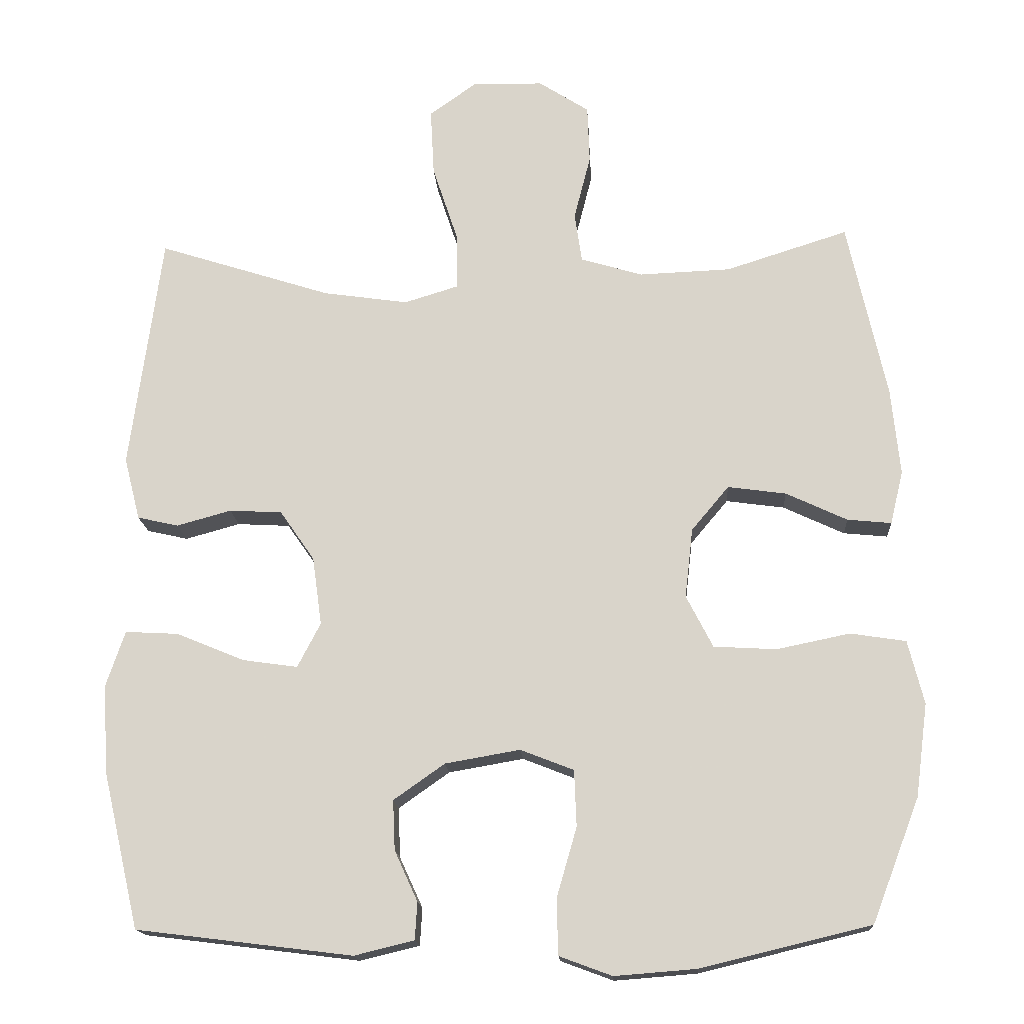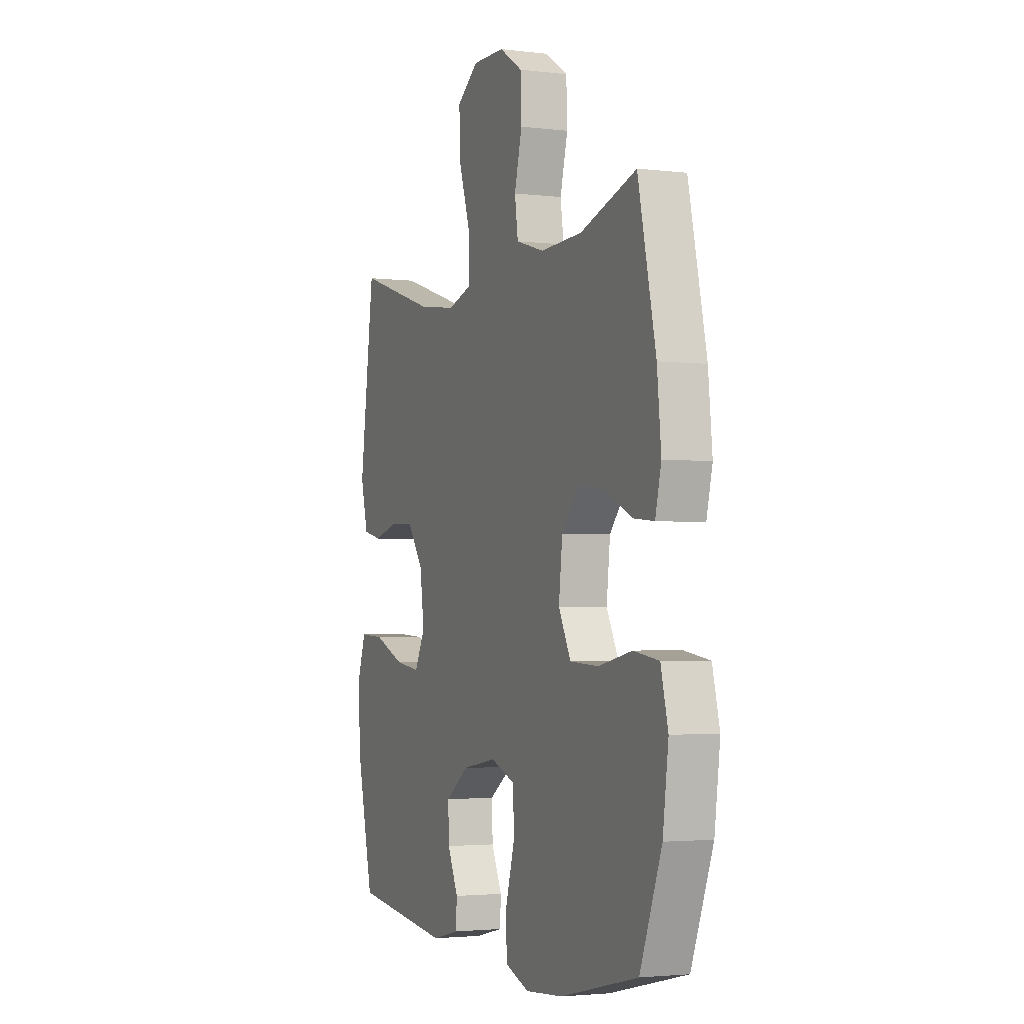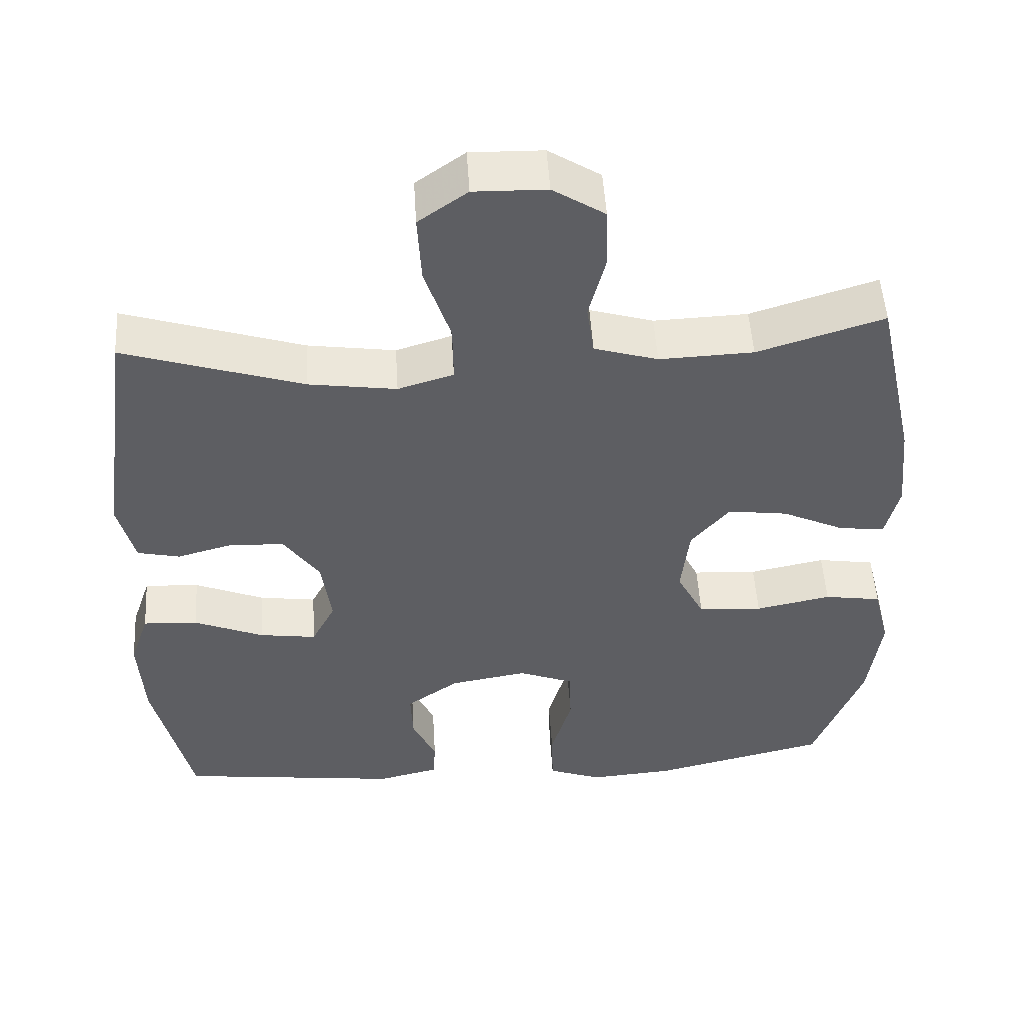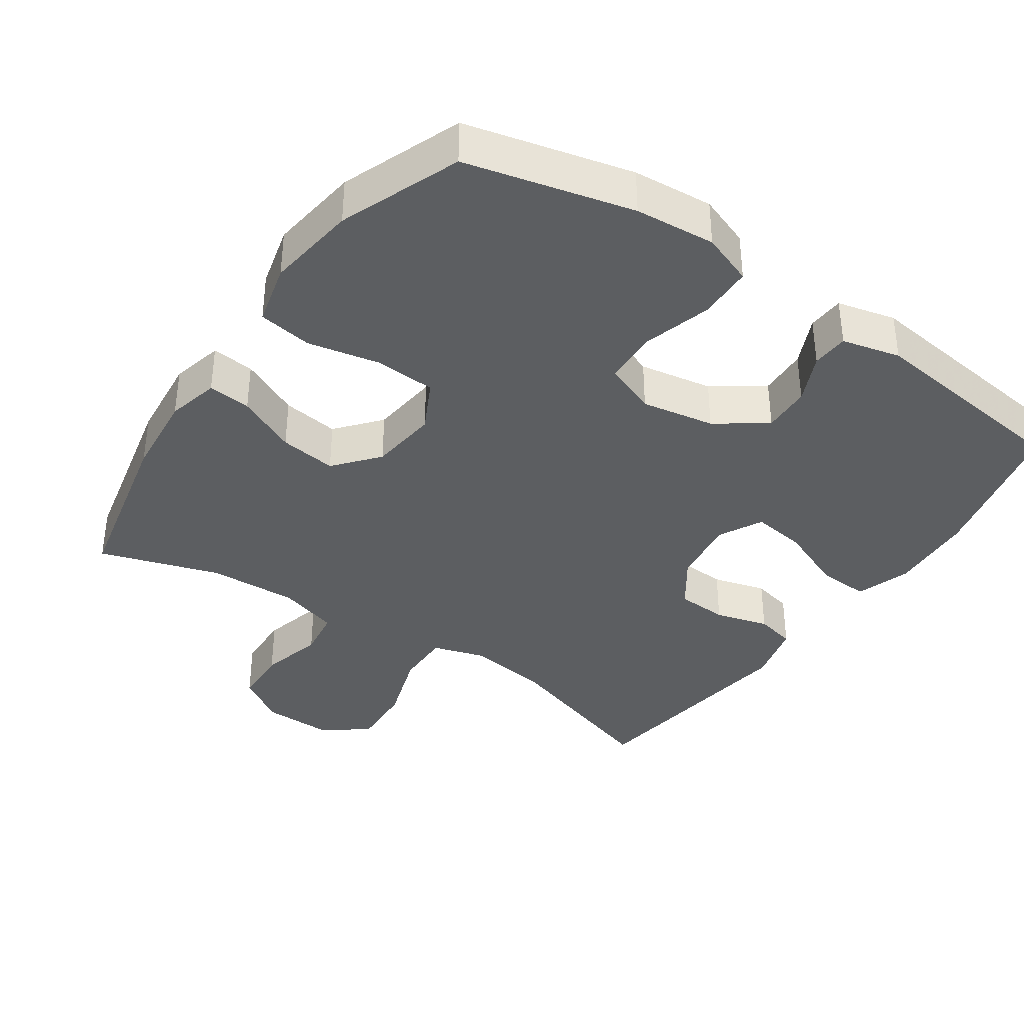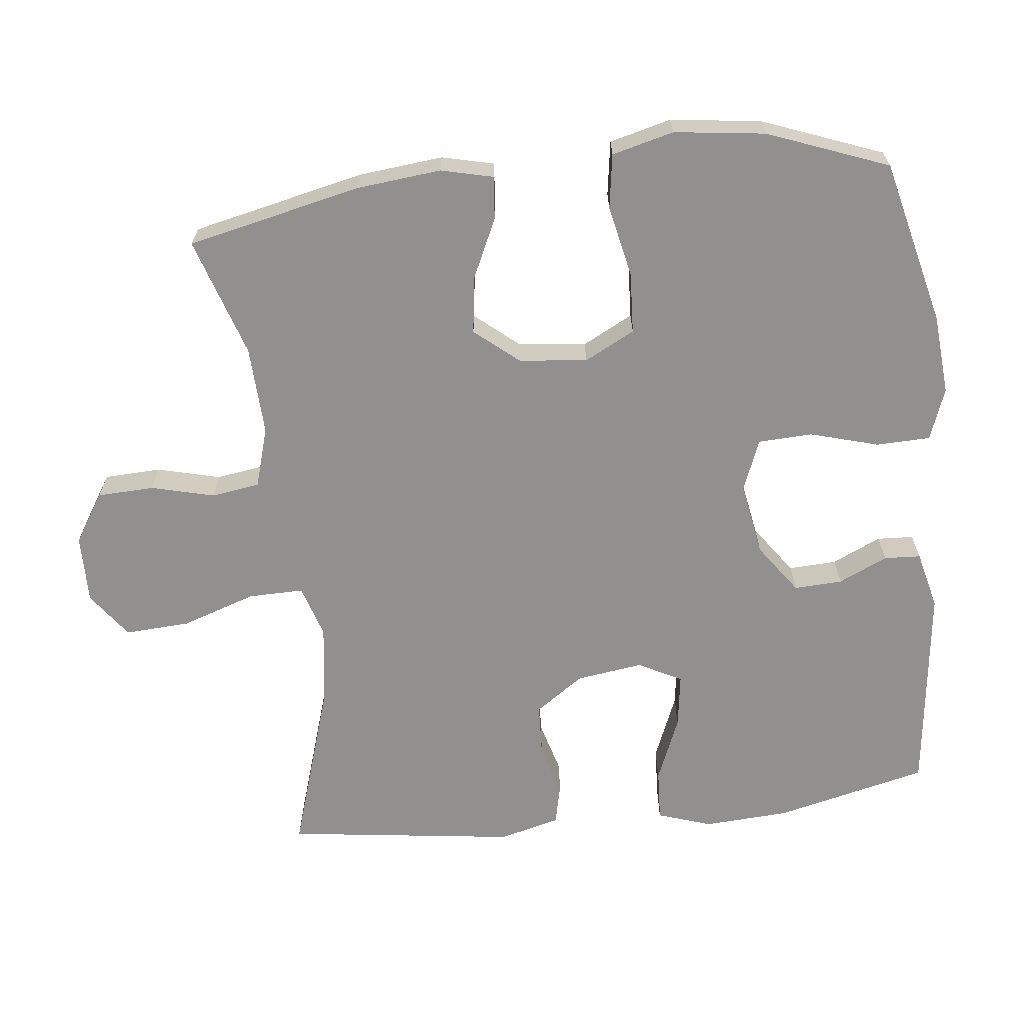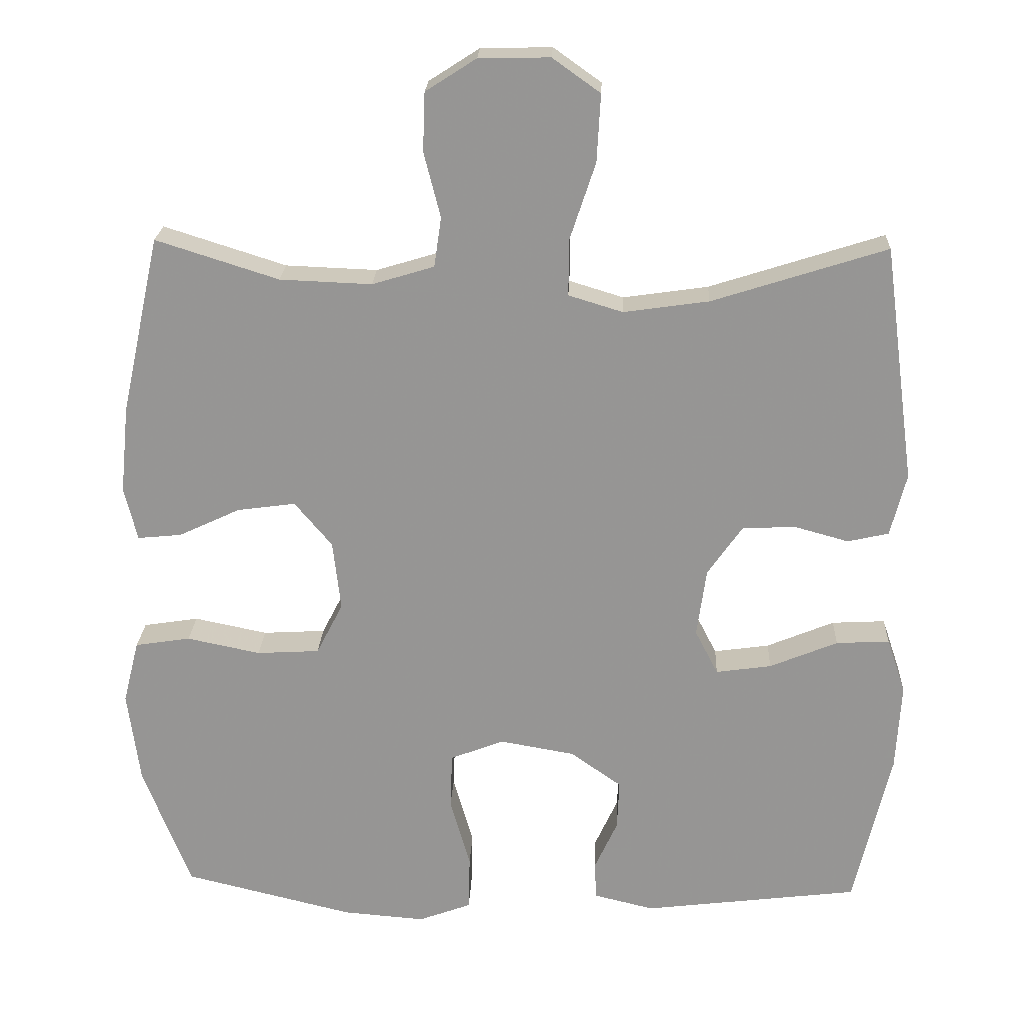
<metadata>
{"format":"obj","ext":"obj","renderer":"f3d","projection":"perspective","resolution":1024,"background":"white","views":[{"elev":-16.3,"azim":3.5,"up":"+Z"},{"elev":-2.8,"azim":67.3,"up":"+Z"},{"elev":50.9,"azim":-3.5,"up":"+Z"},{"elev":-37.3,"azim":145.6,"up":"+Y"},{"elev":-65.7,"azim":96.6,"up":"+Y"},{"elev":22.0,"azim":-177.4,"up":"+Z"}]}
</metadata>
<code>
v 0.5 0.07 0.5
v 0.554 0.07 0.253
v 0.566 0.07 0.132
v 0.548 0.07 0.058
v 0.487 0.07 0.064
v 0.402 0.07 0.104
v 0.321 0.07 0.115
v 0.269 0.07 0.053
v 0.258 0.07 -0.044
v 0.295 0.07 -0.116
v 0.382 0.07 -0.121
v 0.484 0.07 -0.1
v 0.561 0.07 -0.112
v 0.583 0.07 -0.2
v 0.566 0.07 -0.329
v 0.5 0.07 -0.5
v 0.264 0.07 -0.557
v 0.15 0.07 -0.566
v 0.077 0.07 -0.539
v 0.075 0.07 -0.462
v 0.103 0.07 -0.365
v 0.1 0.07 -0.287
v 0.026 0.07 -0.258
v -0.078 0.07 -0.276
v -0.149 0.07 -0.326
v -0.146 0.07 -0.395
v -0.114 0.07 -0.465
v -0.117 0.07 -0.517
v -0.2 0.07 -0.537
v -0.5 0.07 -0.5
v -0.551 0.07 -0.282
v -0.558 0.07 -0.16
v -0.532 0.07 -0.083
v -0.458 0.07 -0.087
v -0.364 0.07 -0.126
v -0.287 0.07 -0.137
v -0.255 0.07 -0.075
v -0.268 0.07 0.02
v -0.316 0.07 0.089
v -0.389 0.07 0.093
v -0.465 0.07 0.072
v -0.522 0.07 0.085
v -0.544 0.07 0.172
v -0.5 0.07 0.5
v -0.259 0.07 0.423
v -0.141 0.07 0.406
v -0.066 0.07 0.429
v -0.067 0.07 0.508
v -0.102 0.07 0.614
v -0.107 0.07 0.707
v -0.041 0.07 0.754
v 0.057 0.07 0.752
v 0.127 0.07 0.707
v 0.13 0.07 0.626
v 0.107 0.07 0.536
v 0.117 0.07 0.467
v 0.203 0.07 0.441
v 0.33 0.07 0.446
v 0.5 0 0.5
v 0.554 0 0.253
v 0.566 0 0.132
v 0.548 0 0.058
v 0.487 0 0.064
v 0.402 0 0.104
v 0.321 0 0.115
v 0.269 0 0.053
v 0.258 0 -0.044
v 0.295 0 -0.116
v 0.382 0 -0.121
v 0.484 0 -0.1
v 0.561 0 -0.112
v 0.583 0 -0.2
v 0.566 0 -0.329
v 0.5 0 -0.5
v 0.264 0 -0.557
v 0.15 0 -0.566
v 0.077 0 -0.539
v 0.075 0 -0.462
v 0.103 0 -0.365
v 0.1 0 -0.287
v 0.026 0 -0.258
v -0.078 0 -0.276
v -0.149 0 -0.326
v -0.146 0 -0.395
v -0.114 0 -0.465
v -0.117 0 -0.517
v -0.2 0 -0.537
v -0.5 0 -0.5
v -0.551 0 -0.282
v -0.558 0 -0.16
v -0.532 0 -0.083
v -0.458 0 -0.087
v -0.364 0 -0.126
v -0.287 0 -0.137
v -0.255 0 -0.075
v -0.268 0 0.02
v -0.316 0 0.089
v -0.389 0 0.093
v -0.465 0 0.072
v -0.522 0 0.085
v -0.544 0 0.172
v -0.5 0 0.5
v -0.259 0 0.423
v -0.141 0 0.406
v -0.066 0 0.429
v -0.067 0 0.508
v -0.102 0 0.614
v -0.107 0 0.707
v -0.041 0 0.754
v 0.057 0 0.752
v 0.127 0 0.707
v 0.13 0 0.626
v 0.107 0 0.536
v 0.117 0 0.467
v 0.203 0 0.441
v 0.33 0 0.446
f 53 54 55
f 52 53 55
f 51 52 55
f 50 51 55
f 49 50 55
f 48 49 55
f 47 48 55 56
f 46 47 56 57
f 43 44 45
f 42 43 45
f 41 42 45
f 40 41 45
f 39 40 45 46
f 46 57 58
f 39 46 58
f 38 39 58
f 33 34 35
f 32 33 35
f 31 32 35
f 30 31 35
f 29 30 35
f 28 29 35
f 27 28 35
f 26 27 35
f 25 26 35 36
f 24 25 36 37
f 19 20 21
f 18 19 21
f 17 18 21
f 16 17 21
f 15 16 21
f 14 15 21
f 13 14 21
f 12 13 21
f 11 12 21
f 10 11 21 22
f 9 10 22 23
f 4 5 6
f 3 4 6
f 2 3 6
f 1 2 6
f 58 1 6
f 58 6 7
f 38 58 7 8
f 24 37 38
f 23 24 38
f 9 23 38
f 8 9 38
f 113 112 111
f 113 111 110
f 113 110 109
f 113 109 108
f 113 108 107
f 113 107 106
f 114 113 106 105
f 115 114 105 104
f 103 102 101
f 103 101 100
f 103 100 99
f 103 99 98
f 104 103 98 97
f 116 115 104
f 116 104 97
f 116 97 96
f 93 92 91
f 93 91 90
f 93 90 89
f 93 89 88
f 93 88 87
f 93 87 86
f 93 86 85
f 93 85 84
f 94 93 84 83
f 95 94 83 82
f 79 78 77
f 79 77 76
f 79 76 75
f 79 75 74
f 79 74 73
f 79 73 72
f 79 72 71
f 79 71 70
f 79 70 69
f 80 79 69 68
f 81 80 68 67
f 64 63 62
f 64 62 61
f 64 61 60
f 64 60 59
f 64 59 116
f 65 64 116
f 66 65 116 96
f 96 95 82
f 96 82 81
f 96 81 67
f 96 67 66
f 1 59 60 2
f 2 60 61 3
f 3 61 62 4
f 4 62 63 5
f 5 63 64 6
f 6 64 65 7
f 7 65 66 8
f 8 66 67 9
f 9 67 68 10
f 10 68 69 11
f 11 69 70 12
f 12 70 71 13
f 13 71 72 14
f 14 72 73 15
f 15 73 74 16
f 16 74 75 17
f 17 75 76 18
f 18 76 77 19
f 19 77 78 20
f 20 78 79 21
f 21 79 80 22
f 22 80 81 23
f 23 81 82 24
f 24 82 83 25
f 25 83 84 26
f 26 84 85 27
f 27 85 86 28
f 28 86 87 29
f 29 87 88 30
f 30 88 89 31
f 31 89 90 32
f 32 90 91 33
f 33 91 92 34
f 34 92 93 35
f 35 93 94 36
f 36 94 95 37
f 37 95 96 38
f 38 96 97 39
f 39 97 98 40
f 40 98 99 41
f 41 99 100 42
f 42 100 101 43
f 43 101 102 44
f 44 102 103 45
f 45 103 104 46
f 46 104 105 47
f 47 105 106 48
f 48 106 107 49
f 49 107 108 50
f 50 108 109 51
f 51 109 110 52
f 52 110 111 53
f 53 111 112 54
f 54 112 113 55
f 55 113 114 56
f 56 114 115 57
f 57 115 116 58
f 58 116 59 1

</code>
